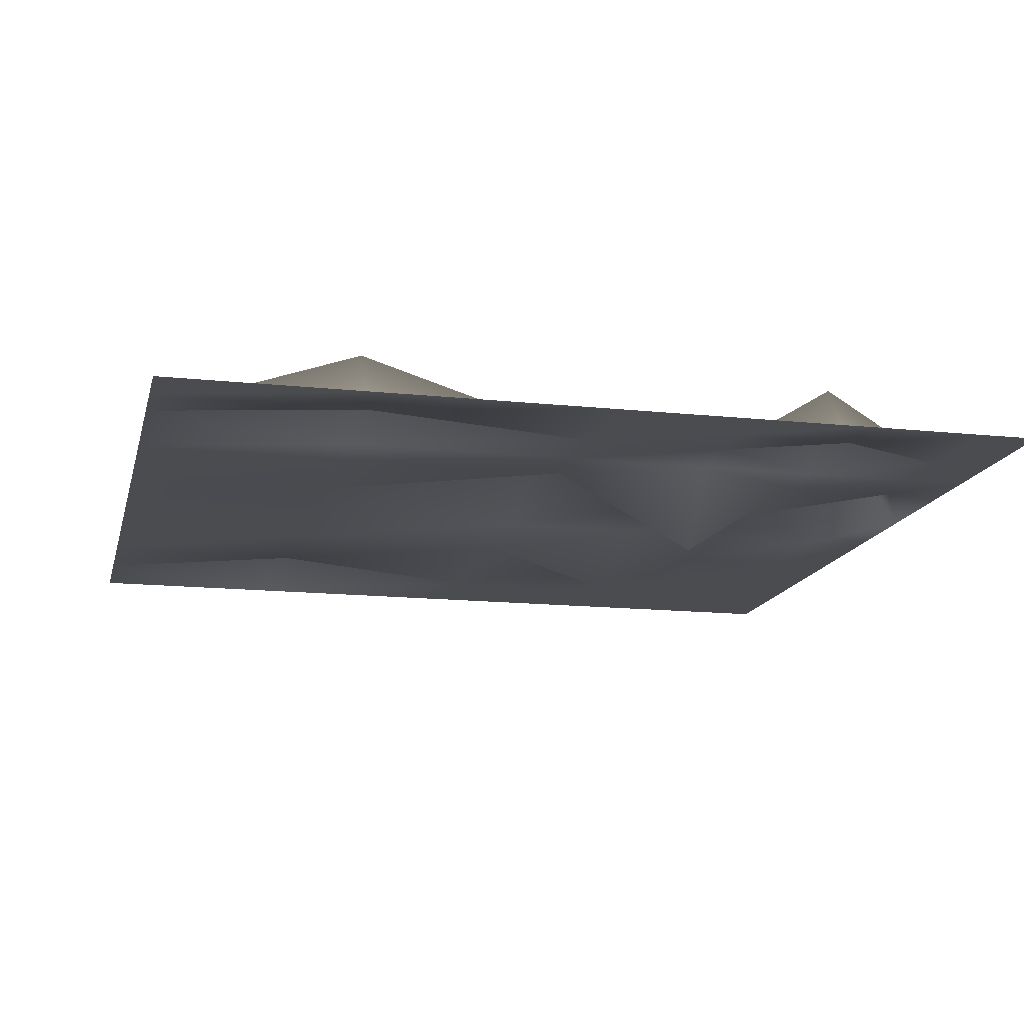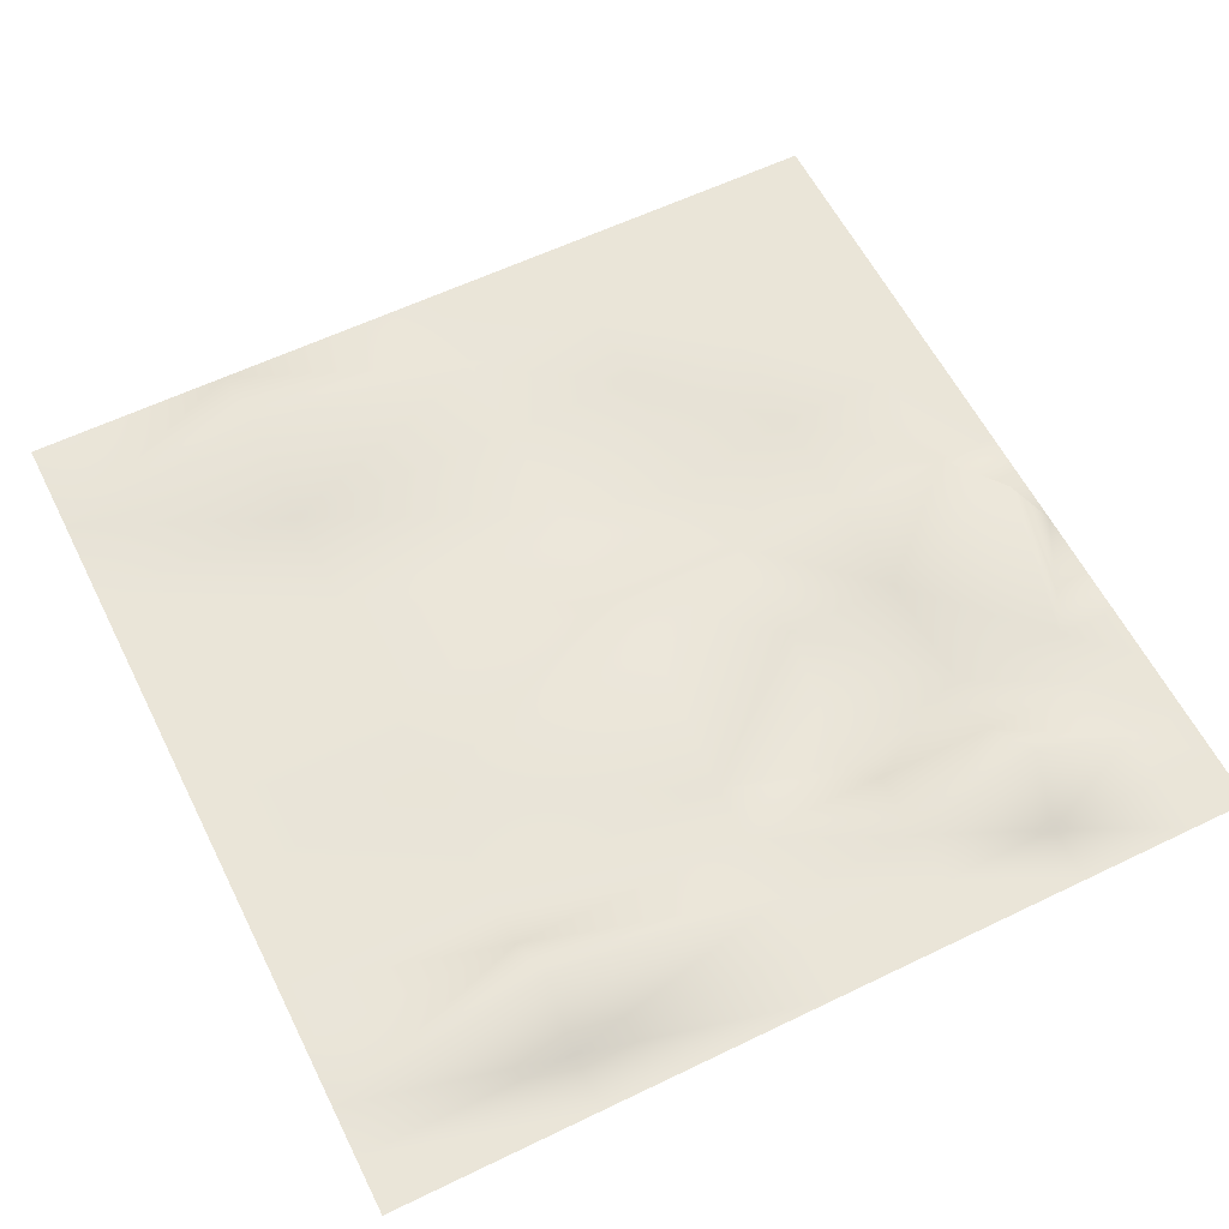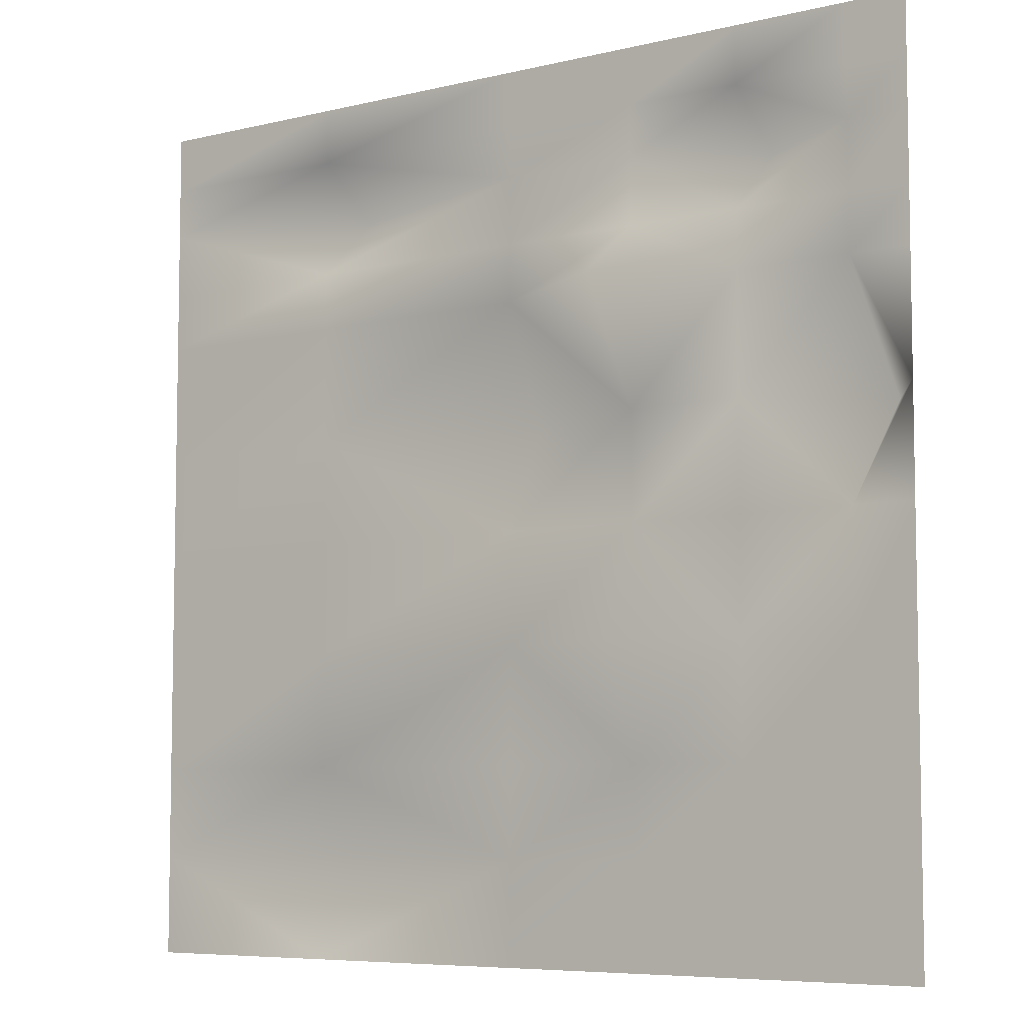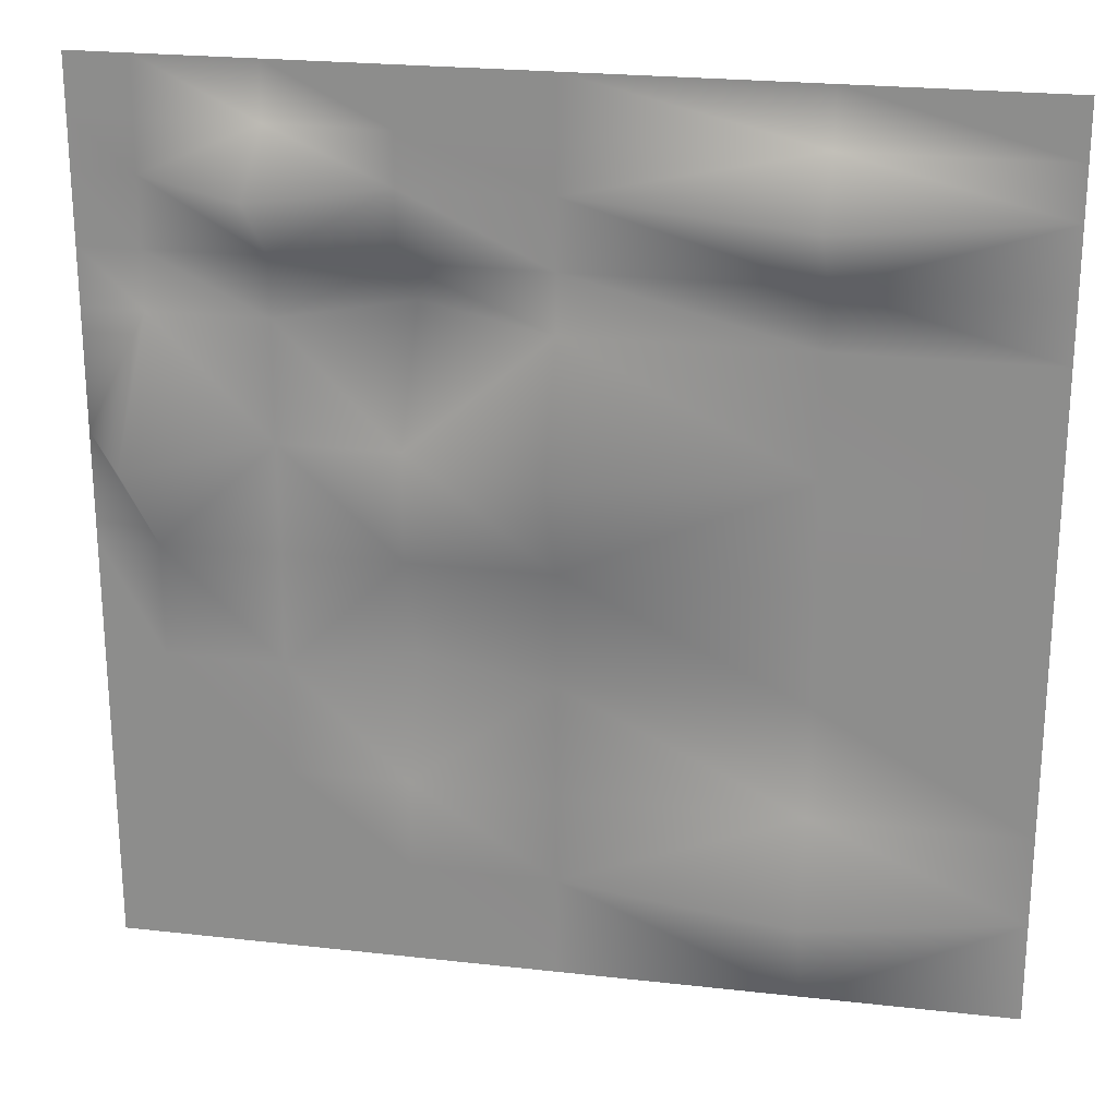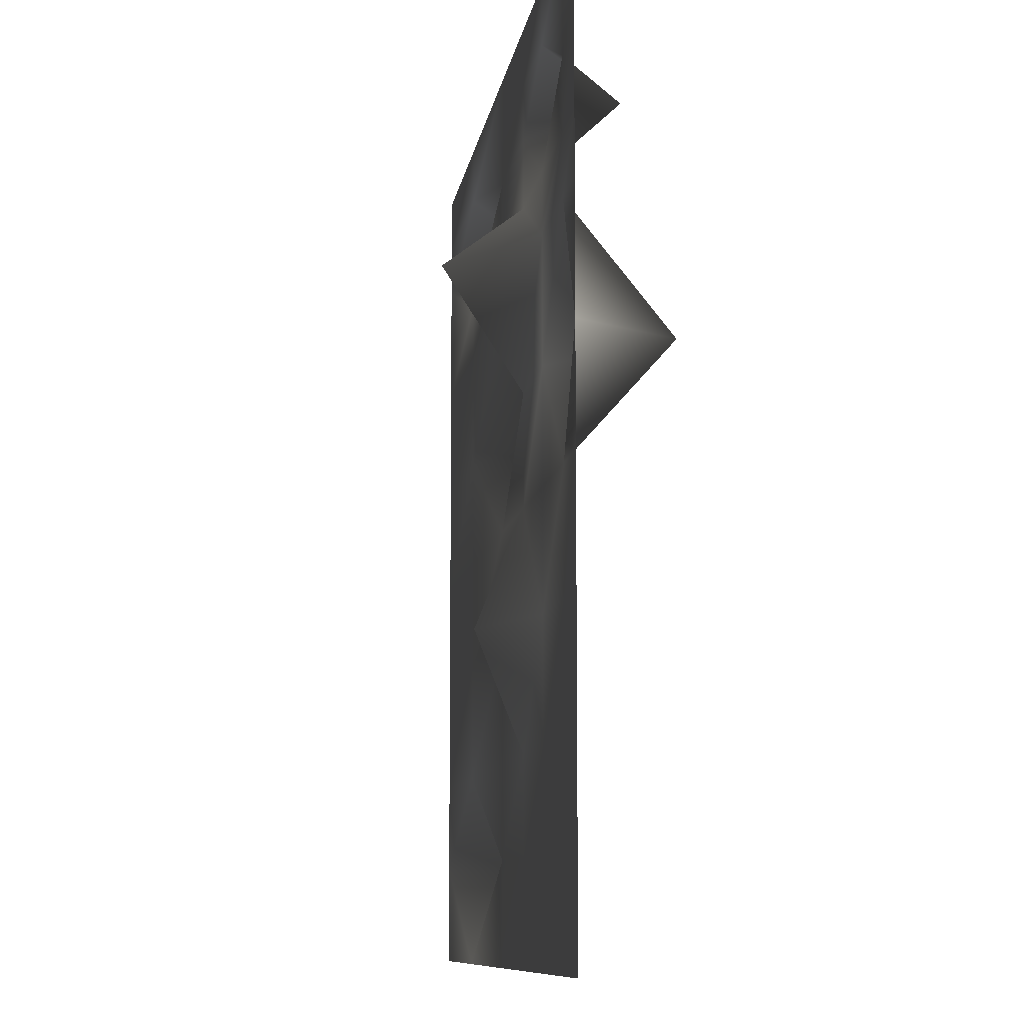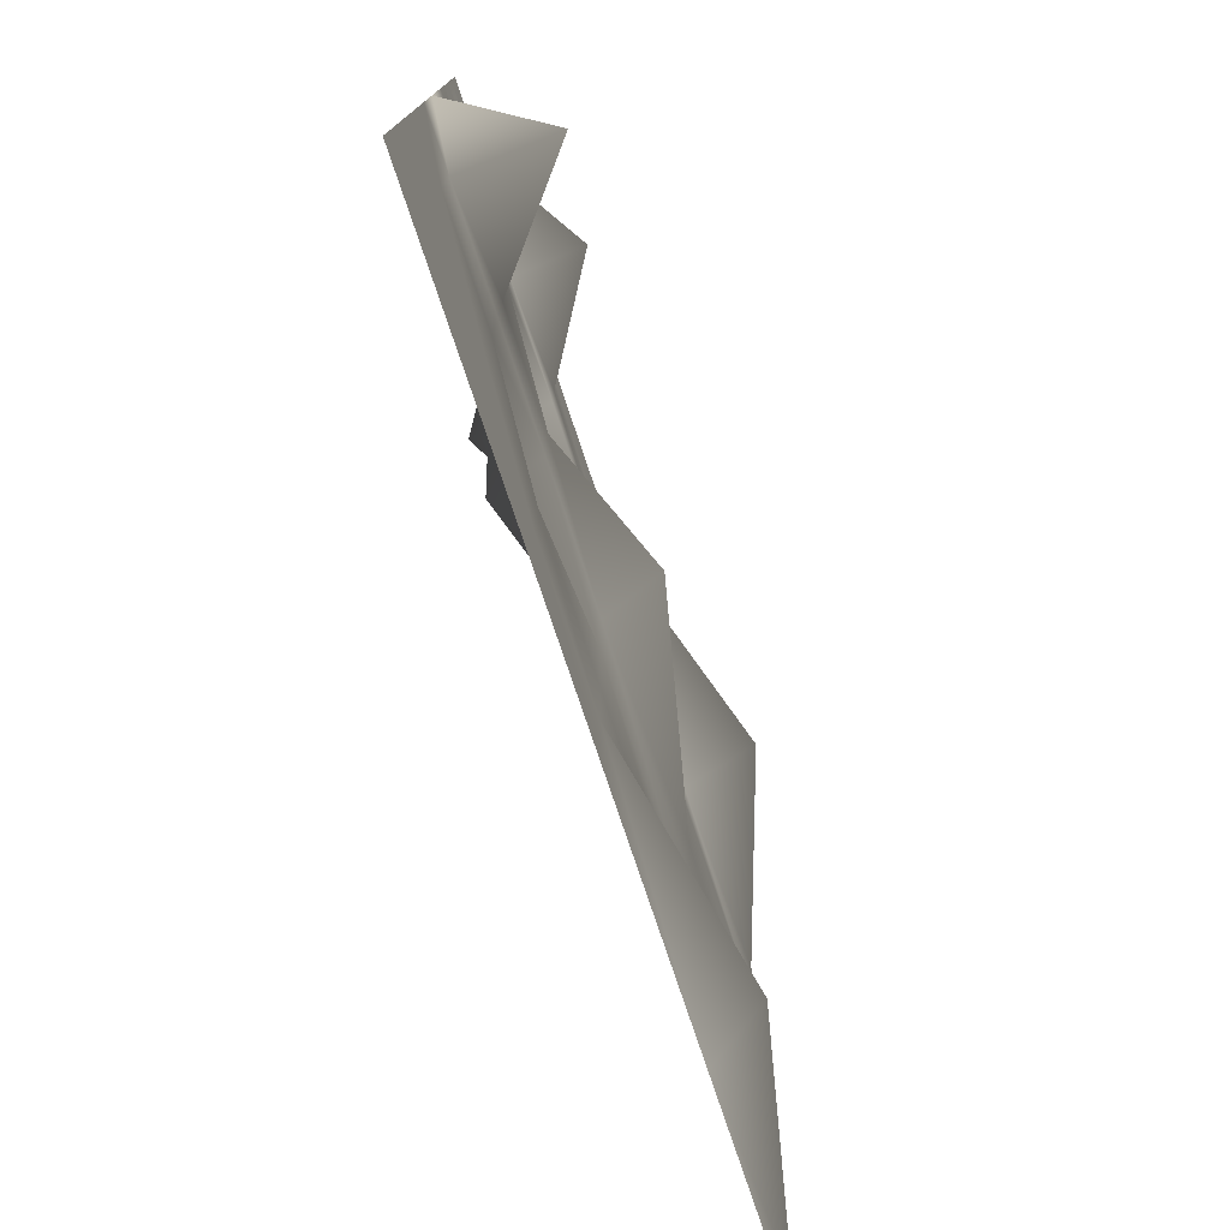
<metadata>
{"format":"obj","ext":"obj","renderer":"f3d","projection":"perspective","resolution":1024,"background":"white","views":[{"elev":-14.7,"azim":-13.1,"up":"+Y"},{"elev":59.1,"azim":-26.5,"up":"+Y"},{"elev":-6.8,"azim":35.5,"up":"+Z"},{"elev":23.4,"azim":-169.2,"up":"+Z"},{"elev":-9.4,"azim":82.0,"up":"+Z"},{"elev":-77.3,"azim":108.5,"up":"+Z"}]}
</metadata>
<code>
o Plane
v -4.674 0.03521 4.674
v 4.594 0.03521 4.674
v -4.674 0.03521 -4.594
v 4.594 0.03521 -4.594
v -4.674 0.03521 -0.1782
v 4.594 0.03521 -0.1782
v -4.674 0.03521 2.218
v 4.594 0.03521 2.218
v 4.594 0.03521 -2.564
v -4.674 0.03521 -2.564
v 0.003471 0.03521 4.674
v 0.003471 0.03521 -4.594
v 0.003471 0.03521 -0.1782
v 0.003471 0.03521 2.218
v 0.003471 0.03521 -2.564
v -4.674 0.03521 3.535
v 4.594 0.03521 3.535
v 0.003471 0.03521 3.535
v -2.475 0.03521 -4.594
v -2.475 0.03521 -0.1782
v -2.475 0.03521 2.218
v -2.475 0.03521 -2.564
v -2.475 0.03521 4.674
v -2.475 0.797 3.535
v 1.498 0.03521 4.674
v 1.498 0.03521 -4.594
v 1.498 0.03521 -0.1782
v 1.498 -0.7724 2.218
v 1.498 0.03521 -2.564
v 1.498 0.03521 3.535
v 2.728 0.03521 4.674
v 2.728 0.03521 -4.594
v 2.728 0.03521 -0.1782
v 2.728 0.03521 2.218
v 2.728 0.03521 -2.564
v 2.728 0.7901 3.535
v 3.955 0.03521 4.674
v 3.955 0.03521 -4.594
v 3.955 0.03521 -0.1782
v 3.955 0.03521 2.218
v 3.955 0.03521 -2.564
v 3.955 0.03521 3.535
v 4.594 0.03521 0.961
v -4.674 0.03521 0.961
v 0.003471 0.6181 0.961
v -2.475 0.03521 0.961
v 1.498 0.03521 0.961
v 2.728 0.03521 0.961
v 3.955 1.051 0.961
v -4.674 0.03521 -1.364
v 4.594 0.03521 -1.364
v 0.003471 0.03521 -1.364
v -2.475 0.03521 -1.364
v 1.498 -0.4426 -1.364
v 2.728 0.03521 -1.364
v 3.955 0.03521 -1.364
v 4.594 0.03521 -3.528
v -4.674 0.03521 -3.528
v 0.003471 0.03521 -3.528
v -2.475 0.5425 -3.528
v 1.498 0.03521 -3.528
v 2.728 0.03521 -3.528
v 3.955 0.03521 -3.528
v 4.594 0.03521 2.828
v 0.003471 0.03521 2.828
v -4.674 0.03521 2.828
v -2.475 0.03521 2.828
v 1.498 0.03521 2.828
v 2.728 0.03521 2.828
v 3.955 0.03521 2.828
v -4.674 0.03521 4.076
v 4.594 0.03521 4.076
v 0.003471 0.03521 4.076
v -2.475 0.03521 4.076
v 1.498 0.03521 4.076
v 2.728 0.03521 4.076
v 3.955 0.03521 4.076
f 57 38 63
f 43 39 49
f 64 40 70
f 51 41 56
f 52 22 53
f 65 21 67
f 46 13 20
f 59 19 60
f 74 18 24
f 72 42 77
f 74 16 71
f 58 19 3
f 46 5 44
f 67 7 66
f 53 10 50
f 75 18 73
f 52 29 15
f 68 14 65
f 47 13 45
f 61 12 59
f 76 30 75
f 55 29 54
f 68 34 28
f 48 27 47
f 62 26 61
f 76 42 36
f 56 35 55
f 70 34 69
f 48 39 33
f 63 32 62
f 40 48 34
f 34 47 28
f 14 47 45
f 21 44 7
f 14 46 21
f 40 43 49
f 39 55 33
f 27 55 54
f 27 52 13
f 20 50 5
f 13 53 20
f 6 56 39
f 41 62 35
f 35 61 29
f 29 59 15
f 22 58 10
f 22 59 60
f 9 63 41
f 42 69 36
f 30 69 68
f 30 65 18
f 16 67 66
f 18 67 24
f 17 70 42
f 37 76 31
f 31 75 25
f 25 73 11
f 23 71 1
f 2 77 37
f 11 74 23
f 57 4 38
f 43 6 39
f 64 8 40
f 51 9 41
f 52 15 22
f 65 14 21
f 46 45 13
f 59 12 19
f 74 73 18
f 72 17 42
f 74 24 16
f 58 60 19
f 46 20 5
f 67 21 7
f 53 22 10
f 75 30 18
f 52 54 29
f 68 28 14
f 47 27 13
f 61 26 12
f 76 36 30
f 55 35 29
f 68 69 34
f 48 33 27
f 62 32 26
f 76 77 42
f 56 41 35
f 70 40 34
f 48 49 39
f 63 38 32
f 40 49 48
f 34 48 47
f 14 28 47
f 21 46 44
f 14 45 46
f 40 8 43
f 39 56 55
f 27 33 55
f 27 54 52
f 20 53 50
f 13 52 53
f 6 51 56
f 41 63 62
f 35 62 61
f 29 61 59
f 22 60 58
f 22 15 59
f 9 57 63
f 42 70 69
f 30 36 69
f 30 68 65
f 16 24 67
f 18 65 67
f 17 64 70
f 37 77 76
f 31 76 75
f 25 75 73
f 23 74 71
f 2 72 77
f 11 73 74

</code>
